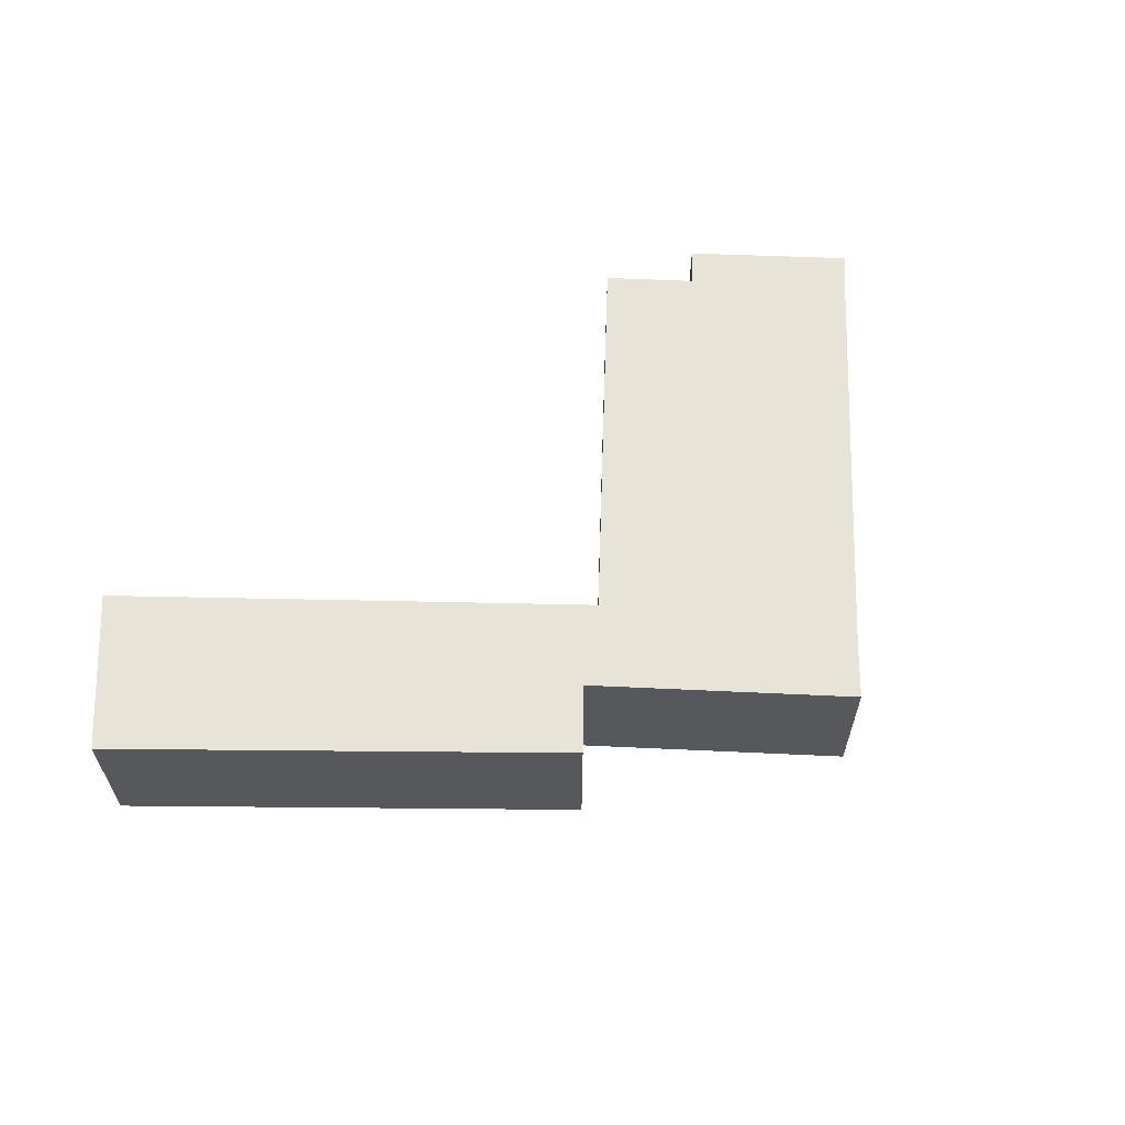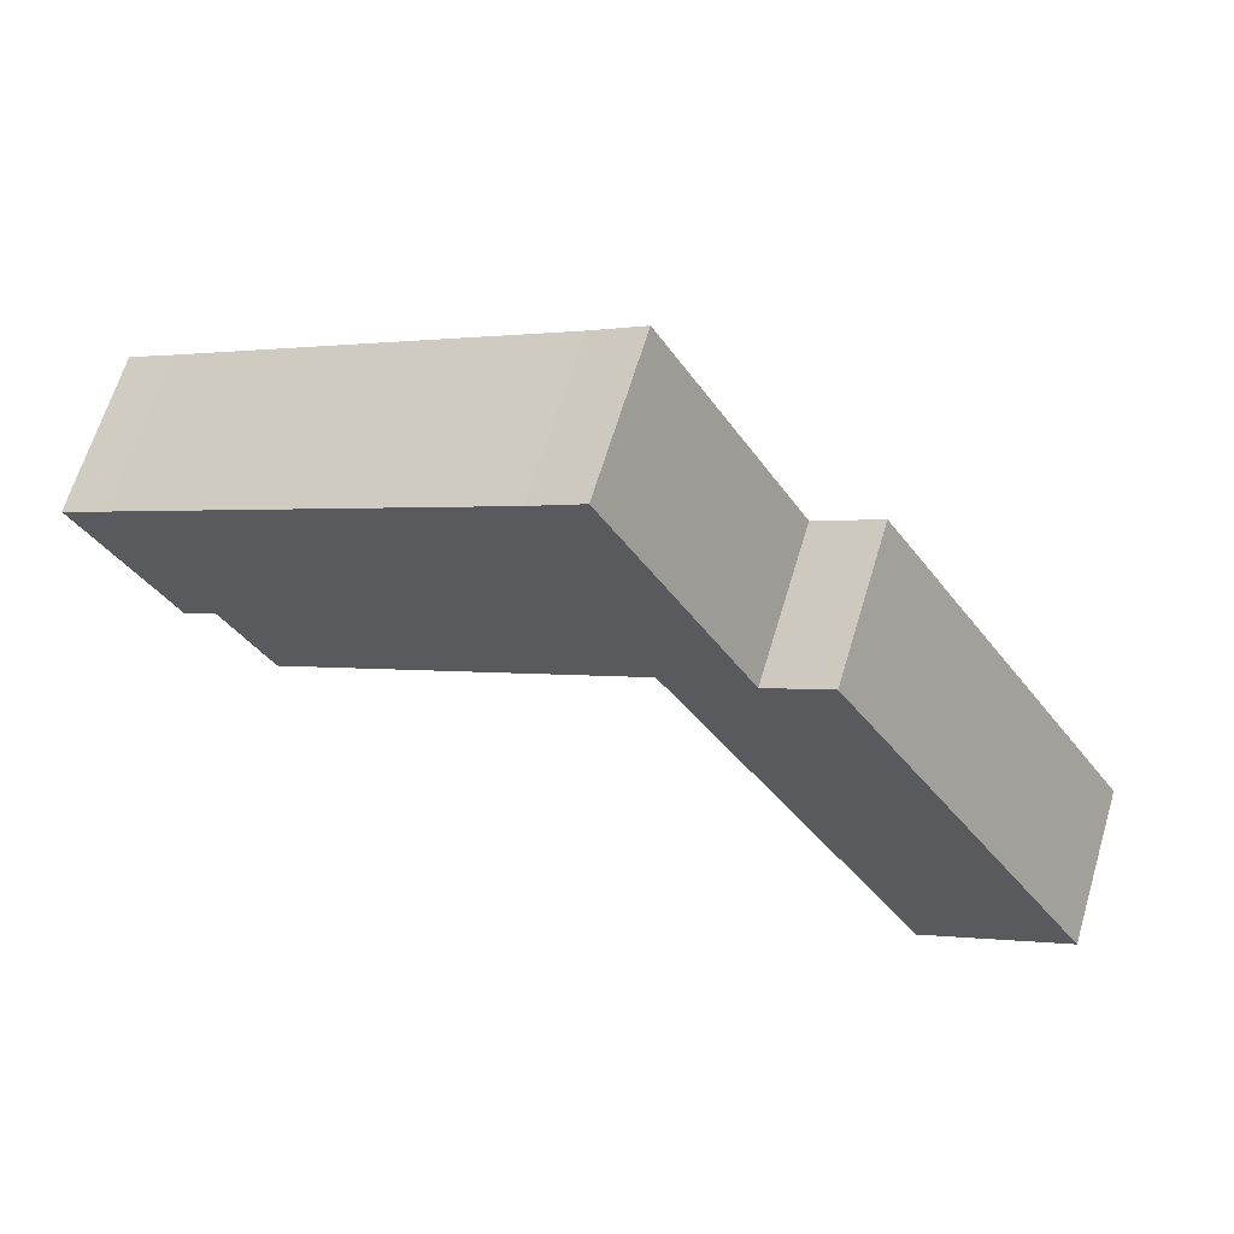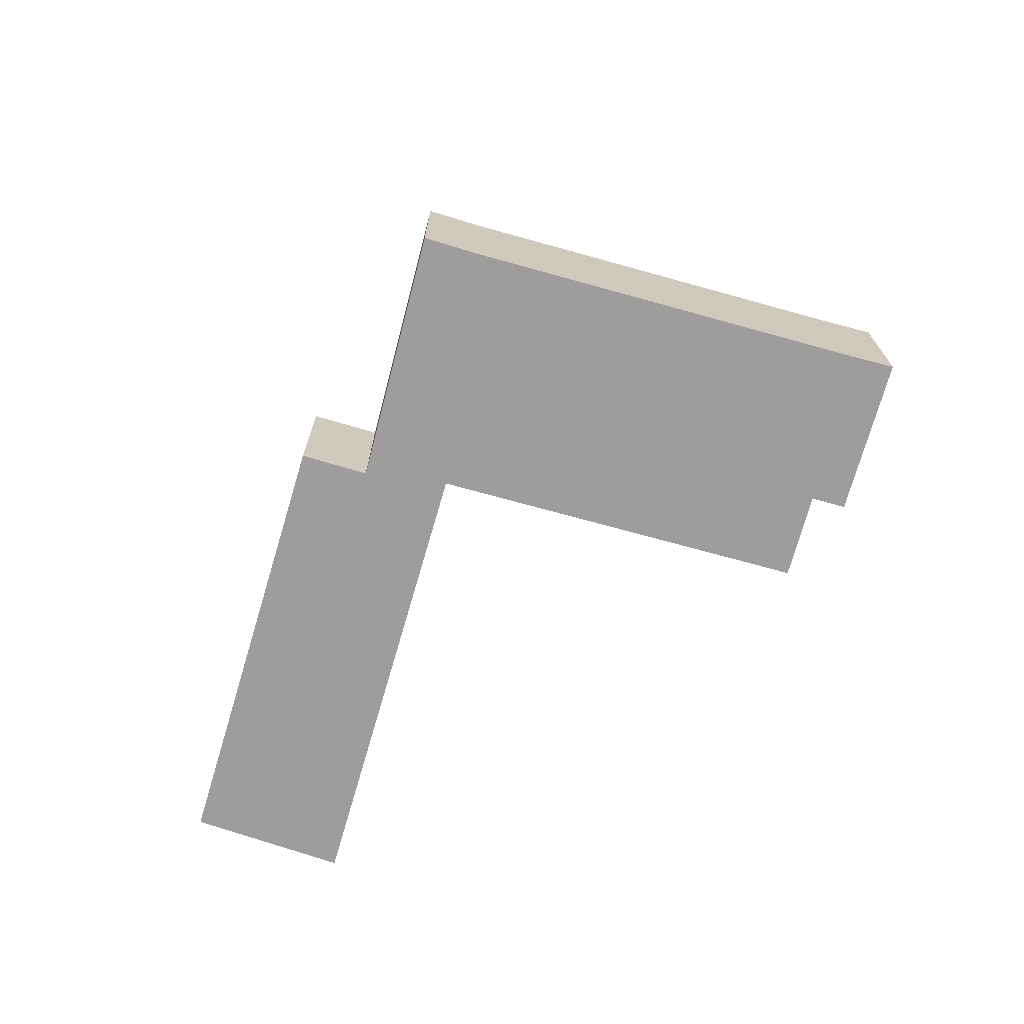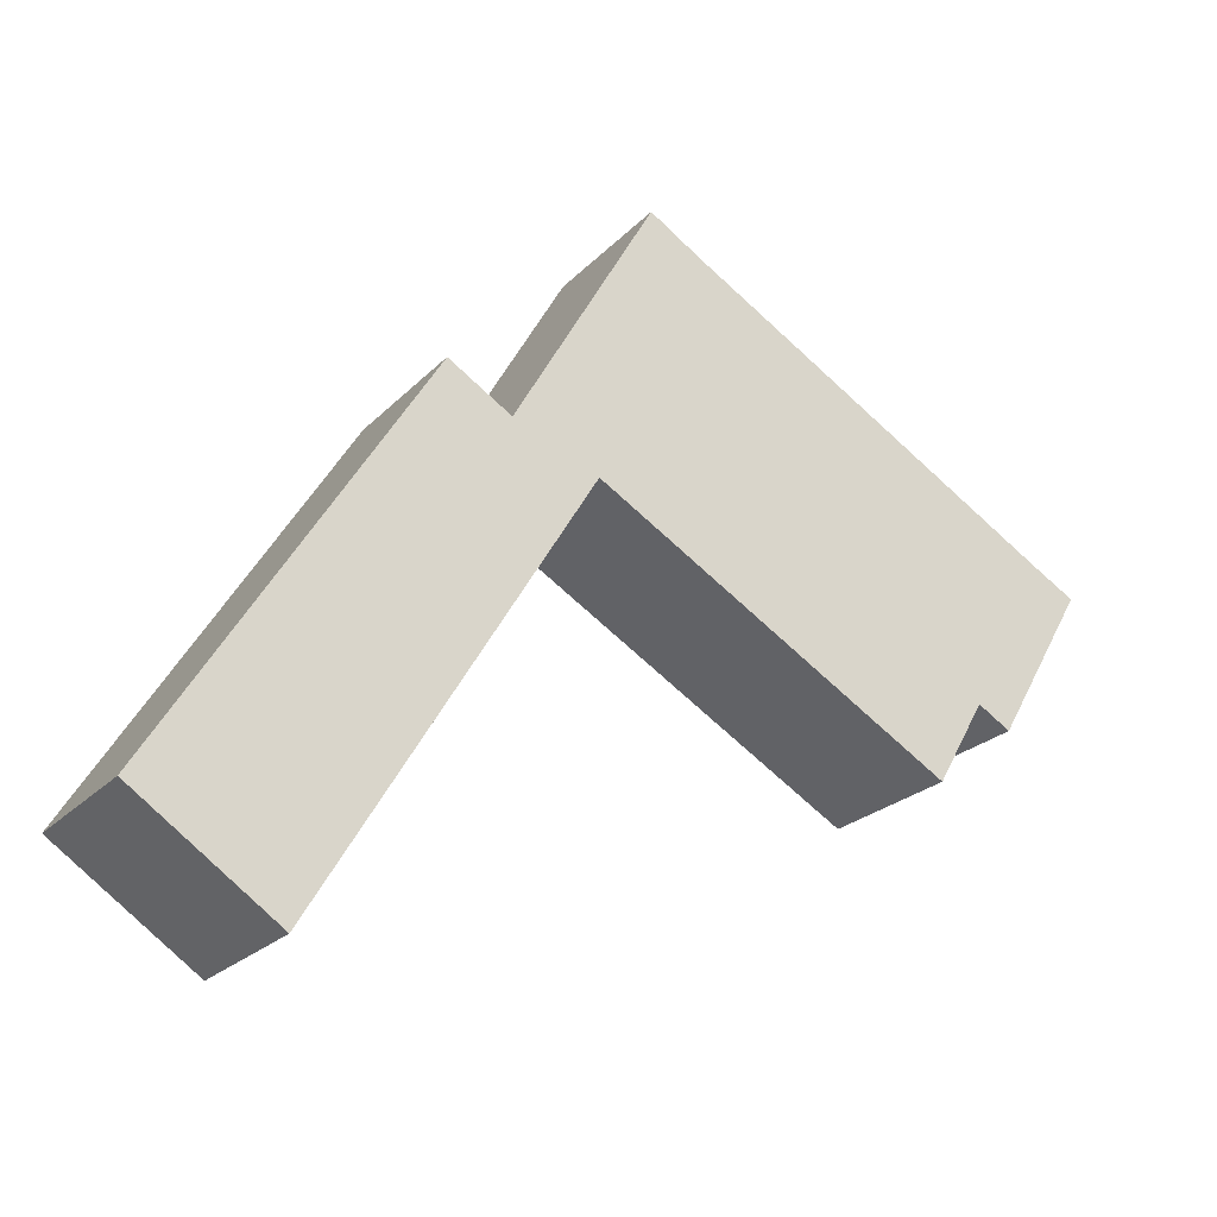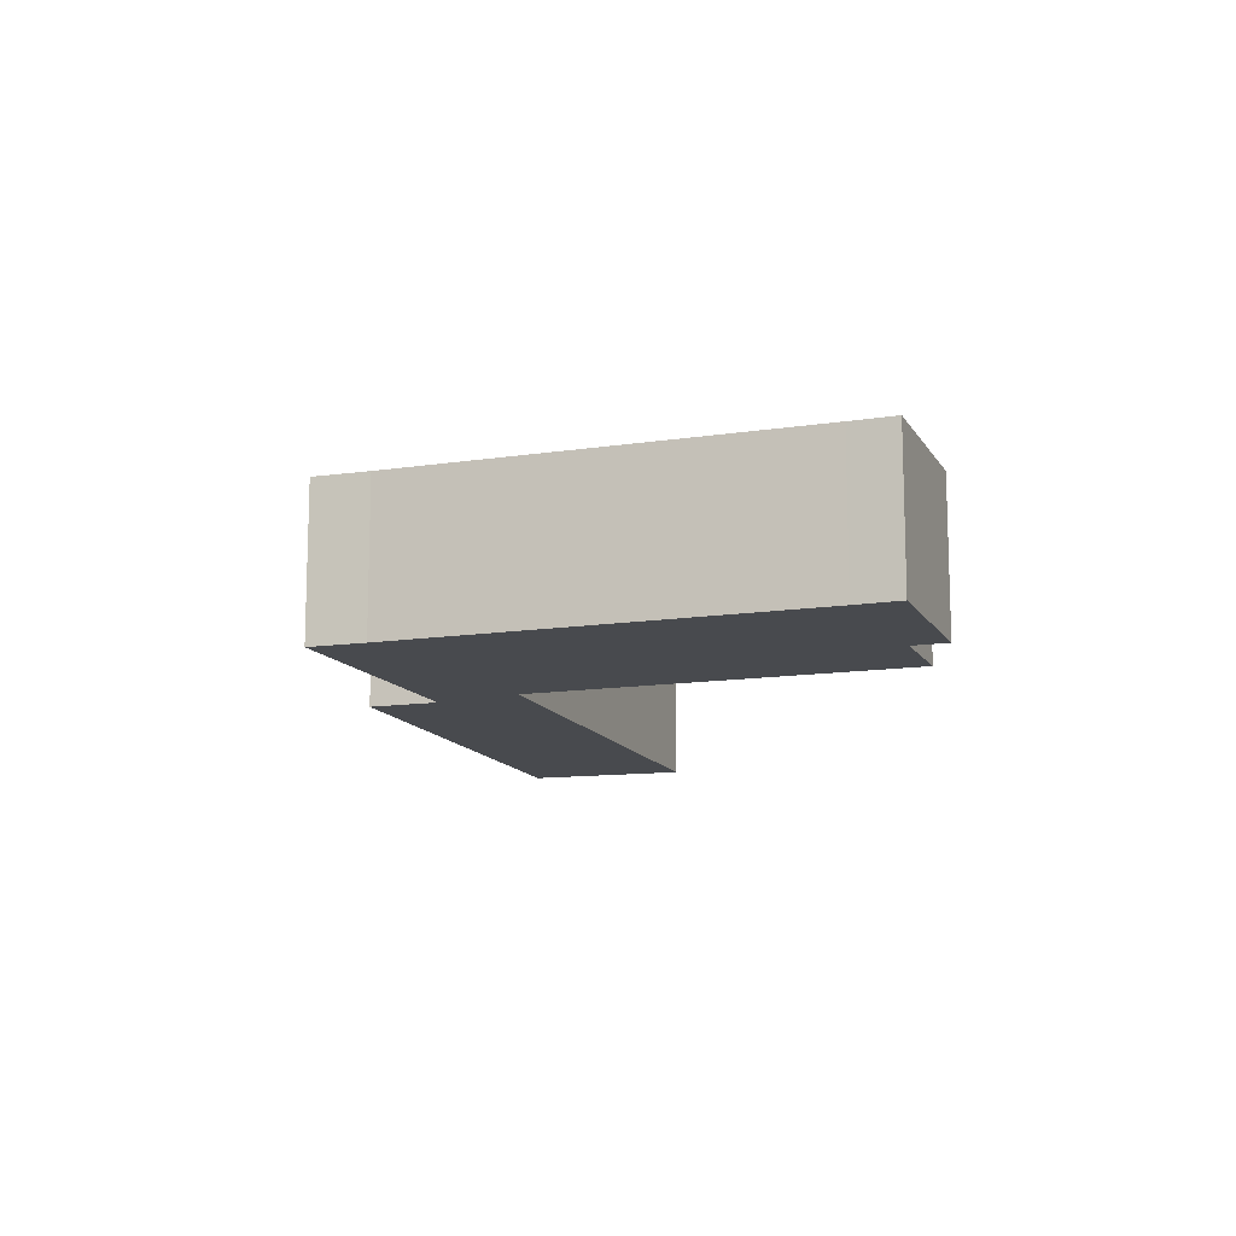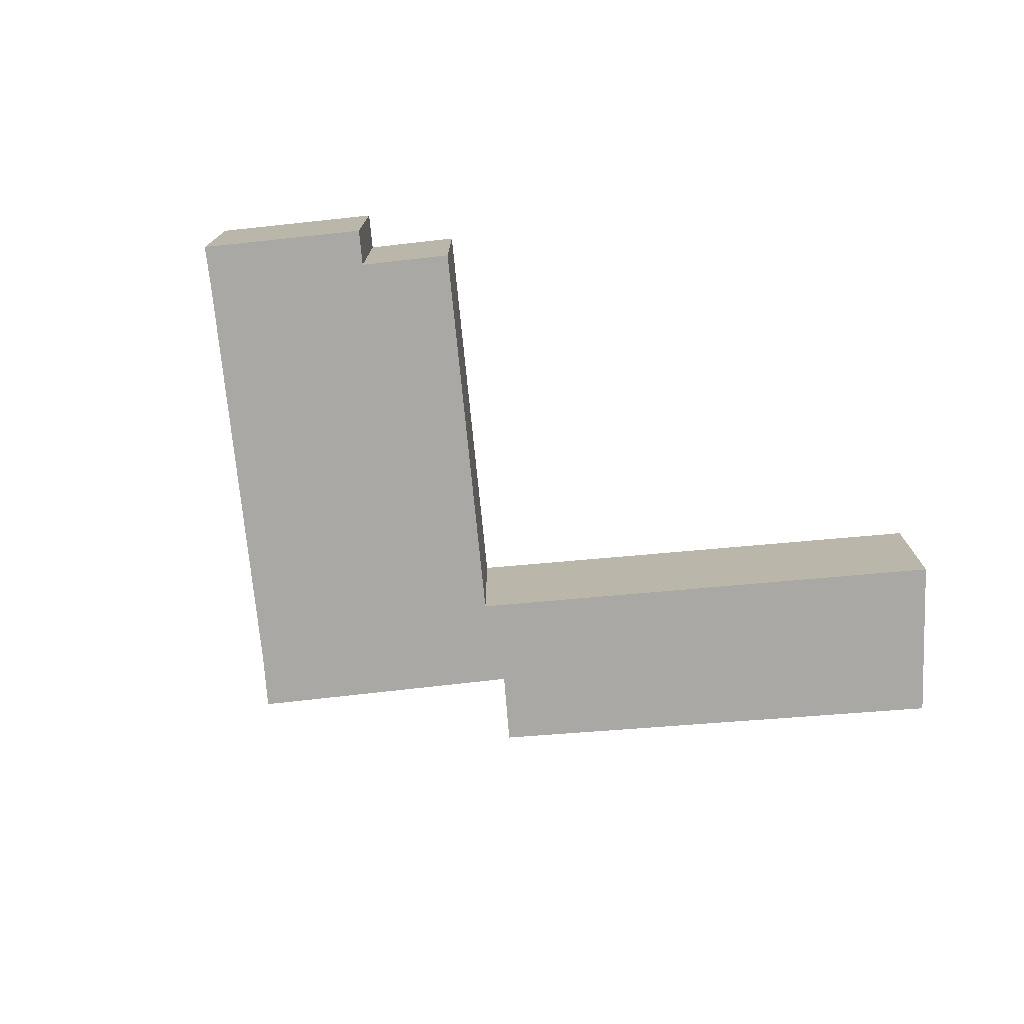
<metadata>
{"format":"obj","ext":"obj","renderer":"f3d","projection":"perspective","resolution":1024,"background":"white","views":[{"elev":62.3,"azim":-57.6,"up":"+Y"},{"elev":65.2,"azim":-163.2,"up":"+Z"},{"elev":-70.4,"azim":15.0,"up":"+Y"},{"elev":-23.0,"azim":-31.3,"up":"+Z"},{"elev":-12.8,"azim":50.1,"up":"+Y"},{"elev":-75.1,"azim":126.2,"up":"+Y"}]}
</metadata>
<code>
v  3.773 2.285 6.07
v  4.693 2.285 5.504
v  0 2.285 1.399e-16
v  5.935 2.285 4.988
v  2.062 2.285 -1.414
v  6.723 2.285 9.06
v  11.79 2.285 3.147
v  7.465 2.285 8.595
v  13.46 2.285 4.922
v  12.92 2.285 5.379
v  13.52 2.285 5.035
v  8.032 2.285 8.261
v  12.26 2.285 2.862
v  6.021 2.285 4.937
v  11.1 2.285 1.944
v  12.26 -1.752e-16 2.862
v  11.79 -1.927e-16 3.147
v  11.1 -1.19e-16 1.944
v  6.021 -3.023e-16 4.937
v  5.935 -3.054e-16 4.988
v  2.062 8.658e-17 -1.414
v  0 0 0
v  13.46 -3.014e-16 4.922
v  13.52 -3.083e-16 5.035
v  3.773 -3.717e-16 6.07
v  4.693 -3.37e-16 5.504
v  6.723 -5.548e-16 9.06
v  7.465 -5.263e-16 8.595
v  8.032 -5.058e-16 8.261
v  12.92 -3.294e-16 5.379
g defaultobject
f 1 2 3
f 3 4 5
f 4 3 2
f 4 2 6
f 4 6 7
f 7 6 8
f 7 8 9
f 9 8 10
f 9 10 11
f 10 8 12
f 9 13 7
f 14 7 15
f 7 14 4
f 16 7 13
f 7 16 17
f 18 14 15
f 14 18 19
f 14 19 4
f 4 19 20
f 21 3 5
f 3 21 22
f 17 15 7
f 15 17 18
f 20 5 4
f 5 20 21
f 9 16 13
f 16 9 11
f 16 11 23
f 23 11 24
f 22 1 3
f 1 22 25
f 26 6 2
f 6 26 27
f 25 2 1
f 2 25 26
f 27 8 6
f 8 27 28
f 28 12 8
f 12 28 10
f 10 28 29
f 10 29 30
f 10 30 11
f 11 30 24
f 21 25 22
f 25 21 26
f 26 21 20
f 26 20 27
f 27 20 19
f 27 19 18
f 27 18 28
f 28 18 29
f 29 18 30
f 30 18 17
f 30 17 16
f 30 16 23
f 30 23 24

</code>
